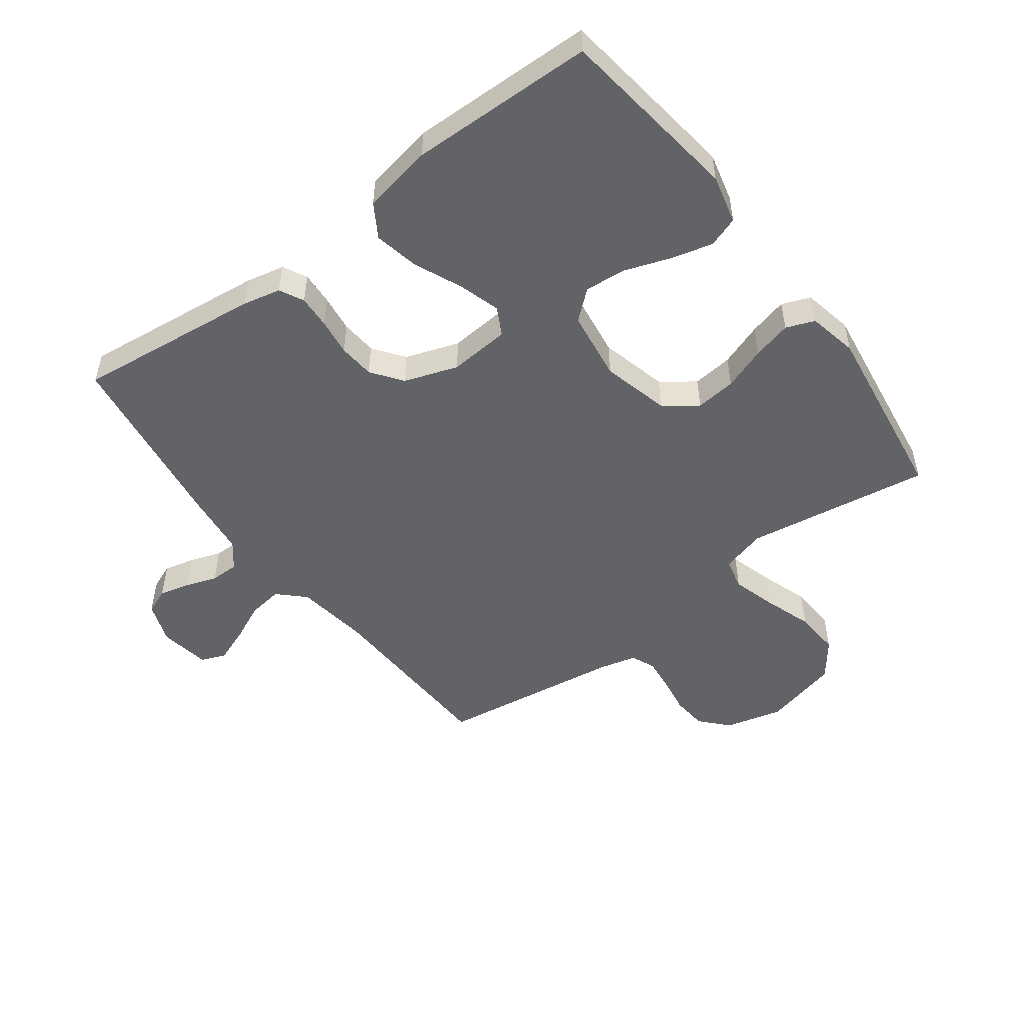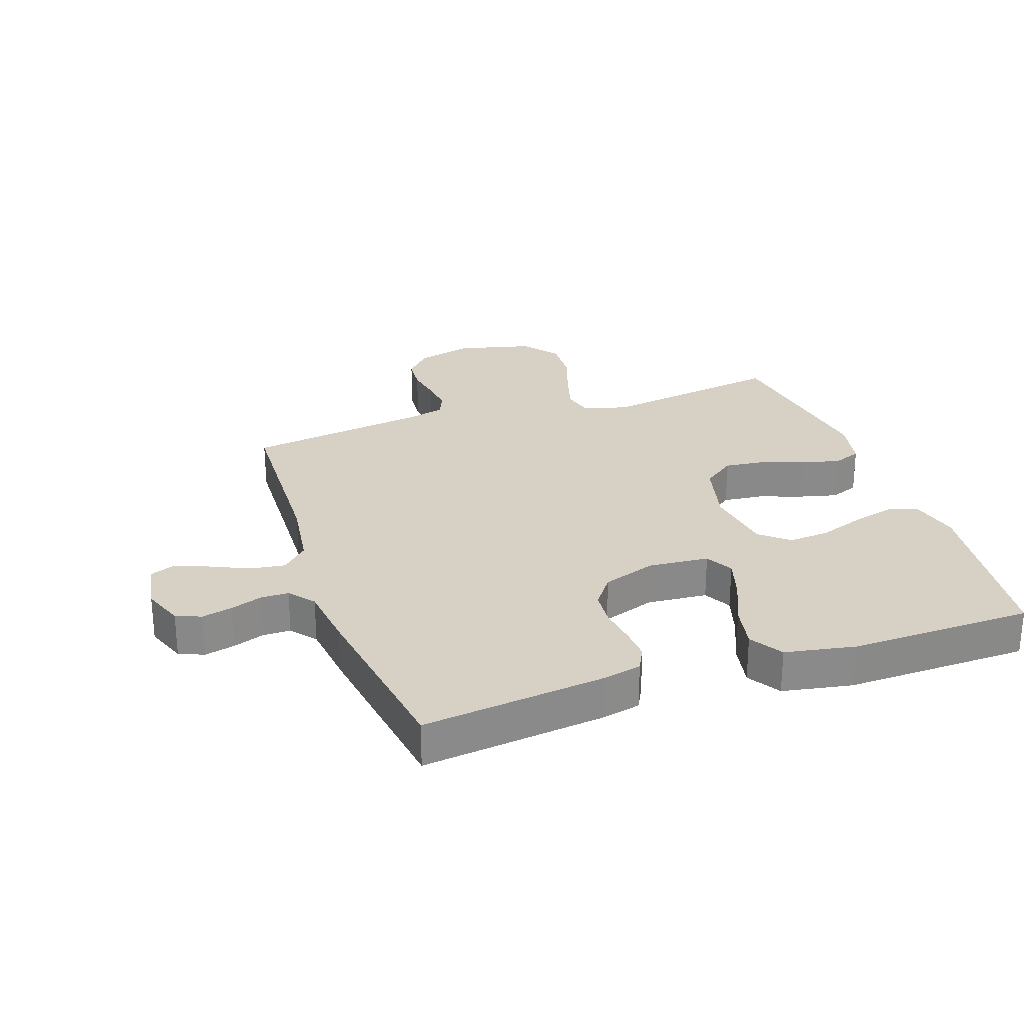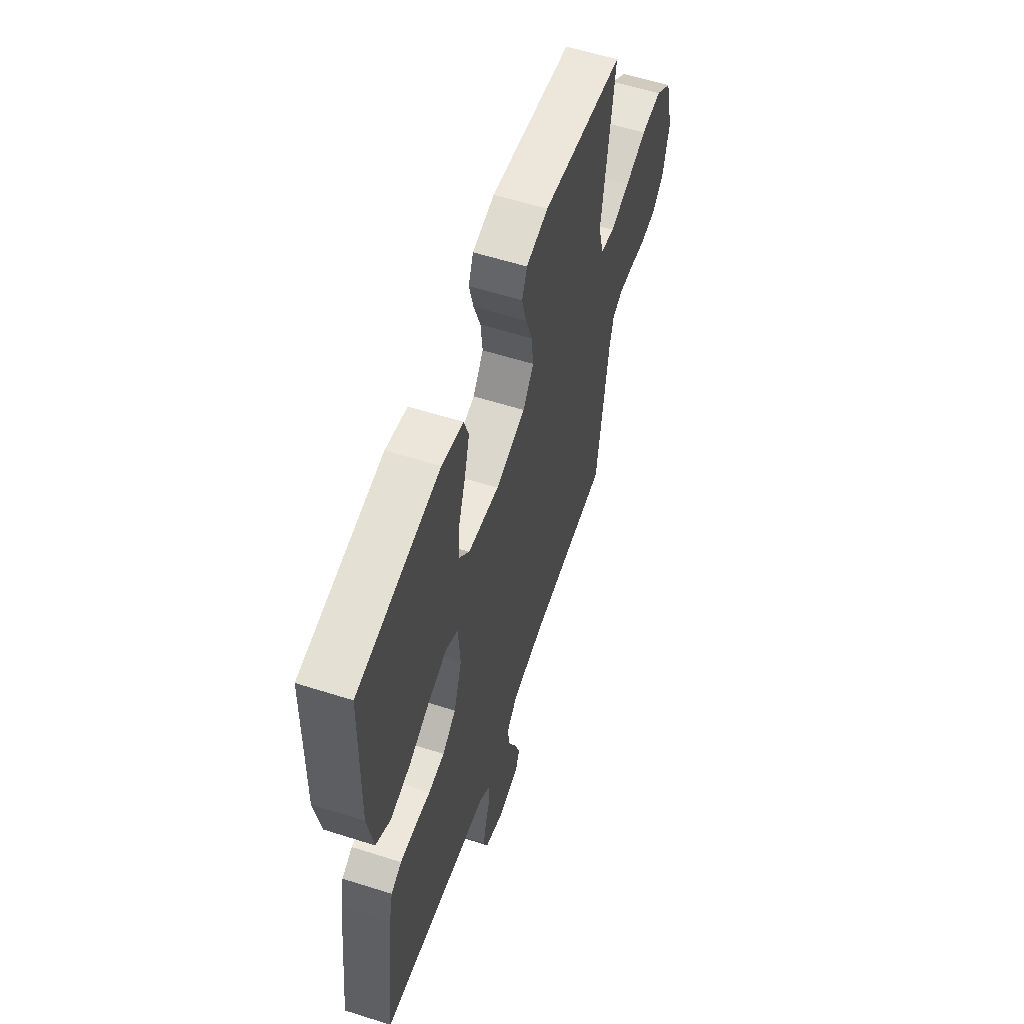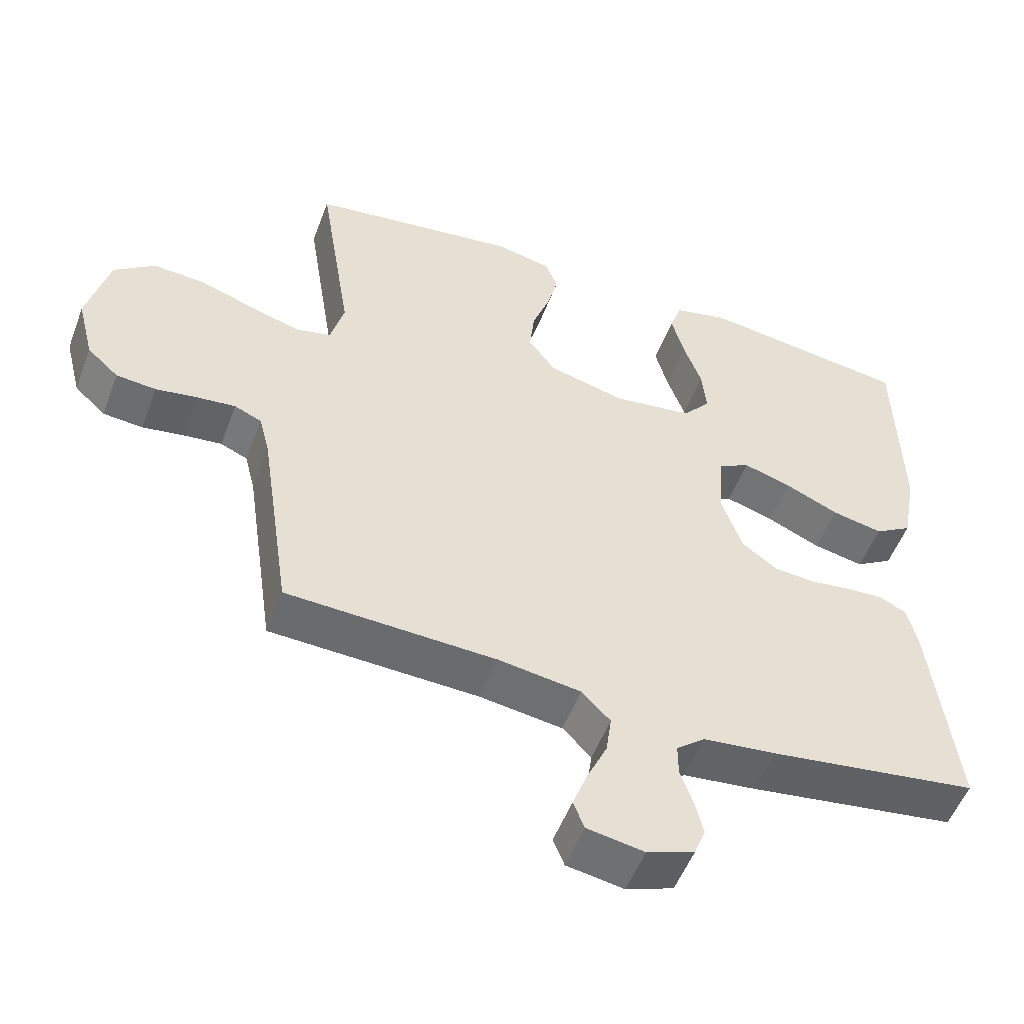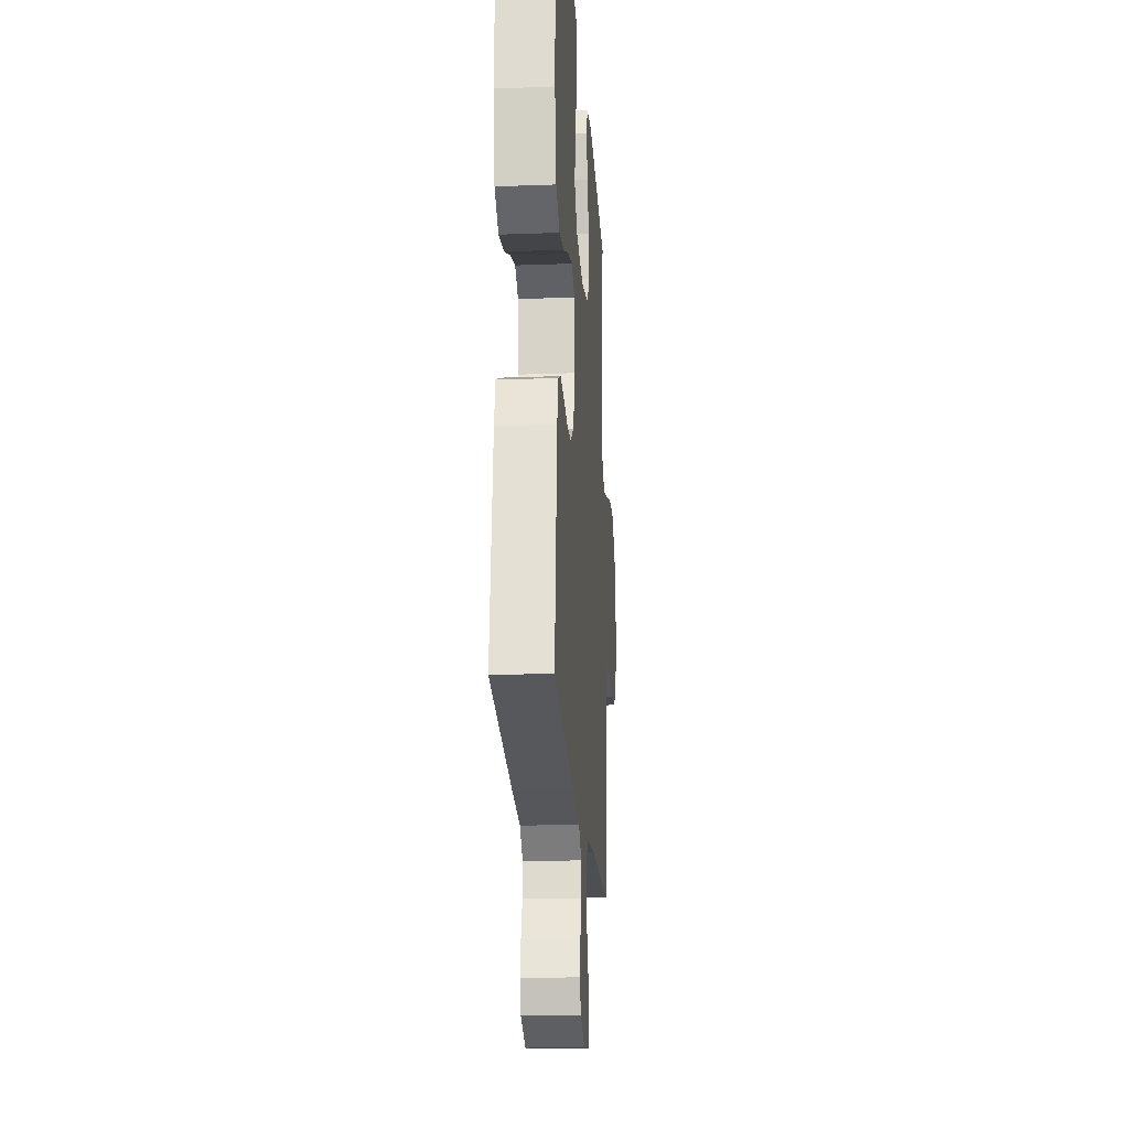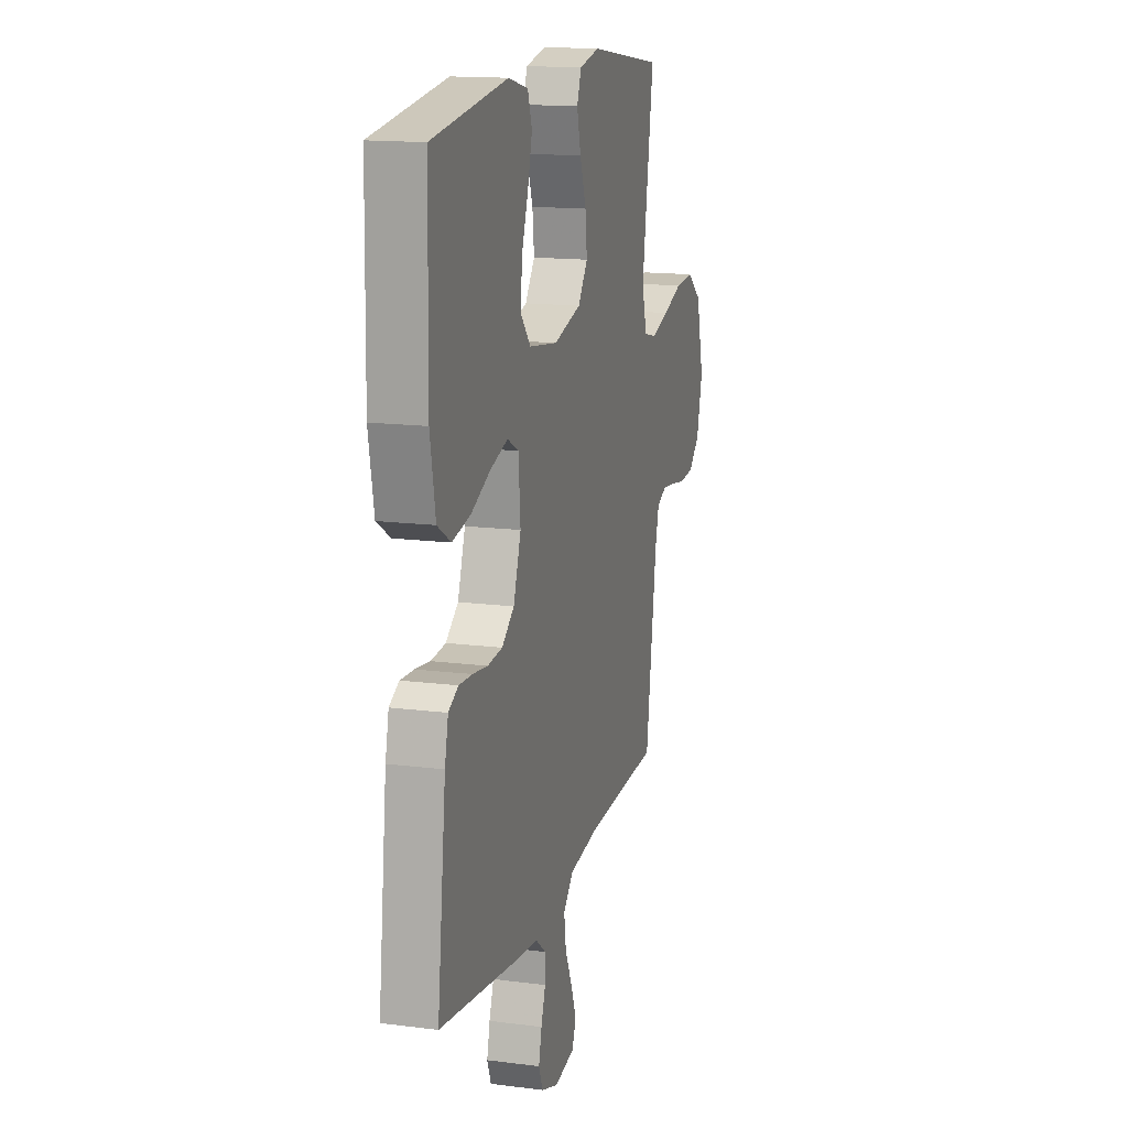
<metadata>
{"format":"obj","ext":"obj","renderer":"f3d","projection":"perspective","resolution":1024,"background":"white","views":[{"elev":-51.0,"azim":-53.2,"up":"+Y"},{"elev":26.9,"azim":-109.1,"up":"+Y"},{"elev":57.8,"azim":-71.7,"up":"+Z"},{"elev":-52.8,"azim":159.5,"up":"+Z"},{"elev":-20.4,"azim":-86.1,"up":"+Z"},{"elev":15.1,"azim":-74.7,"up":"+Z"}]}
</metadata>
<code>
v -0.5 0.07 0.5
v -0.2 0.07 0.54
v -0.121 0.07 0.521
v -0.104 0.07 0.471
v -0.122 0.07 0.403
v -0.148 0.07 0.329
v -0.154 0.07 0.262
v -0.114 0.07 0.215
v 0 0.07 0.199
v 0.11 0.07 0.227
v 0.149 0.07 0.28
v 0.142 0.07 0.346
v 0.117 0.07 0.416
v 0.101 0.07 0.479
v 0.119 0.07 0.525
v 0.2 0.07 0.542
v 0.5 0.07 0.5
v 0.453 0.07 0.2
v 0.473 0.07 0.127
v 0.524 0.07 0.115
v 0.595 0.07 0.136
v 0.674 0.07 0.163
v 0.749 0.07 0.168
v 0.808 0.07 0.123
v 0.839 0.07 0
v 0.815 0.07 -0.094
v 0.77 0.07 -0.135
v 0.713 0.07 -0.14
v 0.653 0.07 -0.13
v 0.598 0.07 -0.124
v 0.559 0.07 -0.141
v 0.544 0.07 -0.2
v 0.5 0.07 -0.5
v 0.2 0.07 -0.512
v 0.081 0.07 -0.529
v 0.04 0.07 -0.571
v 0.048 0.07 -0.628
v 0.077 0.07 -0.691
v 0.098 0.07 -0.747
v 0.082 0.07 -0.787
v 0 0.07 -0.801
v -0.068 0.07 -0.776
v -0.084 0.07 -0.735
v -0.072 0.07 -0.685
v -0.054 0.07 -0.634
v -0.054 0.07 -0.588
v -0.095 0.07 -0.555
v -0.2 0.07 -0.543
v -0.5 0.07 -0.5
v -0.465 0.07 -0.2
v -0.451 0.07 -0.138
v -0.412 0.07 -0.118
v -0.358 0.07 -0.121
v -0.298 0.07 -0.129
v -0.239 0.07 -0.124
v -0.189 0.07 -0.087
v -0.159 0.07 0
v -0.167 0.07 0.099
v -0.212 0.07 0.123
v -0.281 0.07 0.102
v -0.358 0.07 0.068
v -0.431 0.07 0.053
v -0.485 0.07 0.086
v -0.506 0.07 0.2
v -0.5 0 0.5
v -0.2 0 0.54
v -0.121 0 0.521
v -0.104 0 0.471
v -0.122 0 0.403
v -0.148 0 0.329
v -0.154 0 0.262
v -0.114 0 0.215
v 0 0 0.199
v 0.11 0 0.227
v 0.149 0 0.28
v 0.142 0 0.346
v 0.117 0 0.416
v 0.101 0 0.479
v 0.119 0 0.525
v 0.2 0 0.542
v 0.5 0 0.5
v 0.453 0 0.2
v 0.473 0 0.127
v 0.524 0 0.115
v 0.595 0 0.136
v 0.674 0 0.163
v 0.749 0 0.168
v 0.808 0 0.123
v 0.839 0 0
v 0.815 0 -0.094
v 0.77 0 -0.135
v 0.713 0 -0.14
v 0.653 0 -0.13
v 0.598 0 -0.124
v 0.559 0 -0.141
v 0.544 0 -0.2
v 0.5 0 -0.5
v 0.2 0 -0.512
v 0.081 0 -0.529
v 0.04 0 -0.571
v 0.048 0 -0.628
v 0.077 0 -0.691
v 0.098 0 -0.747
v 0.082 0 -0.787
v 0 0 -0.801
v -0.068 0 -0.776
v -0.084 0 -0.735
v -0.072 0 -0.685
v -0.054 0 -0.634
v -0.054 0 -0.588
v -0.095 0 -0.555
v -0.2 0 -0.543
v -0.5 0 -0.5
v -0.465 0 -0.2
v -0.451 0 -0.138
v -0.412 0 -0.118
v -0.358 0 -0.121
v -0.298 0 -0.129
v -0.239 0 -0.124
v -0.189 0 -0.087
v -0.159 0 0
v -0.167 0 0.099
v -0.212 0 0.123
v -0.281 0 0.102
v -0.358 0 0.068
v -0.431 0 0.053
v -0.485 0 0.086
v -0.506 0 0.2
f 4 5 6
f 3 4 6
f 2 3 6
f 1 2 6
f 64 1 6
f 63 64 6
f 62 63 6
f 61 62 6
f 60 61 6
f 59 60 6 7
f 58 59 7 8
f 57 58 8 9
f 56 57 9 10
f 52 53 54
f 51 52 54
f 50 51 54
f 49 50 54
f 48 49 54
f 47 48 54
f 46 47 54 55
f 43 44 45
f 42 43 45
f 41 42 45
f 40 41 45
f 39 40 45
f 38 39 45
f 37 38 45
f 36 37 45 46
f 46 55 56
f 36 46 56
f 35 36 56
f 32 33 34
f 35 56 10
f 34 35 10
f 32 34 10
f 31 32 10
f 27 28 29
f 26 27 29
f 25 26 29
f 24 25 29
f 23 24 29
f 22 23 29
f 21 22 29
f 20 21 29 30
f 16 17 18
f 15 16 18
f 14 15 18
f 13 14 18
f 12 13 18
f 11 12 18 19
f 10 11 19
f 31 10 19
f 19 20 30 31
f 70 69 68
f 70 68 67
f 70 67 66
f 70 66 65
f 70 65 128
f 70 128 127
f 70 127 126
f 70 126 125
f 70 125 124
f 71 70 124 123
f 72 71 123 122
f 73 72 122 121
f 74 73 121 120
f 118 117 116
f 118 116 115
f 118 115 114
f 118 114 113
f 118 113 112
f 118 112 111
f 119 118 111 110
f 109 108 107
f 109 107 106
f 109 106 105
f 109 105 104
f 109 104 103
f 109 103 102
f 109 102 101
f 110 109 101 100
f 120 119 110
f 120 110 100
f 120 100 99
f 98 97 96
f 74 120 99
f 74 99 98
f 74 98 96
f 74 96 95
f 93 92 91
f 93 91 90
f 93 90 89
f 93 89 88
f 93 88 87
f 93 87 86
f 93 86 85
f 94 93 85 84
f 82 81 80
f 82 80 79
f 82 79 78
f 82 78 77
f 82 77 76
f 83 82 76 75
f 83 75 74
f 83 74 95
f 95 94 84 83
f 1 65 66 2
f 2 66 67 3
f 3 67 68 4
f 4 68 69 5
f 5 69 70 6
f 6 70 71 7
f 7 71 72 8
f 8 72 73 9
f 9 73 74 10
f 10 74 75 11
f 11 75 76 12
f 12 76 77 13
f 13 77 78 14
f 14 78 79 15
f 15 79 80 16
f 16 80 81 17
f 17 81 82 18
f 18 82 83 19
f 19 83 84 20
f 20 84 85 21
f 21 85 86 22
f 22 86 87 23
f 23 87 88 24
f 24 88 89 25
f 25 89 90 26
f 26 90 91 27
f 27 91 92 28
f 28 92 93 29
f 29 93 94 30
f 30 94 95 31
f 31 95 96 32
f 32 96 97 33
f 33 97 98 34
f 34 98 99 35
f 35 99 100 36
f 36 100 101 37
f 37 101 102 38
f 38 102 103 39
f 39 103 104 40
f 40 104 105 41
f 41 105 106 42
f 42 106 107 43
f 43 107 108 44
f 44 108 109 45
f 45 109 110 46
f 46 110 111 47
f 47 111 112 48
f 48 112 113 49
f 49 113 114 50
f 50 114 115 51
f 51 115 116 52
f 52 116 117 53
f 53 117 118 54
f 54 118 119 55
f 55 119 120 56
f 56 120 121 57
f 57 121 122 58
f 58 122 123 59
f 59 123 124 60
f 60 124 125 61
f 61 125 126 62
f 62 126 127 63
f 63 127 128 64
f 64 128 65 1

</code>
